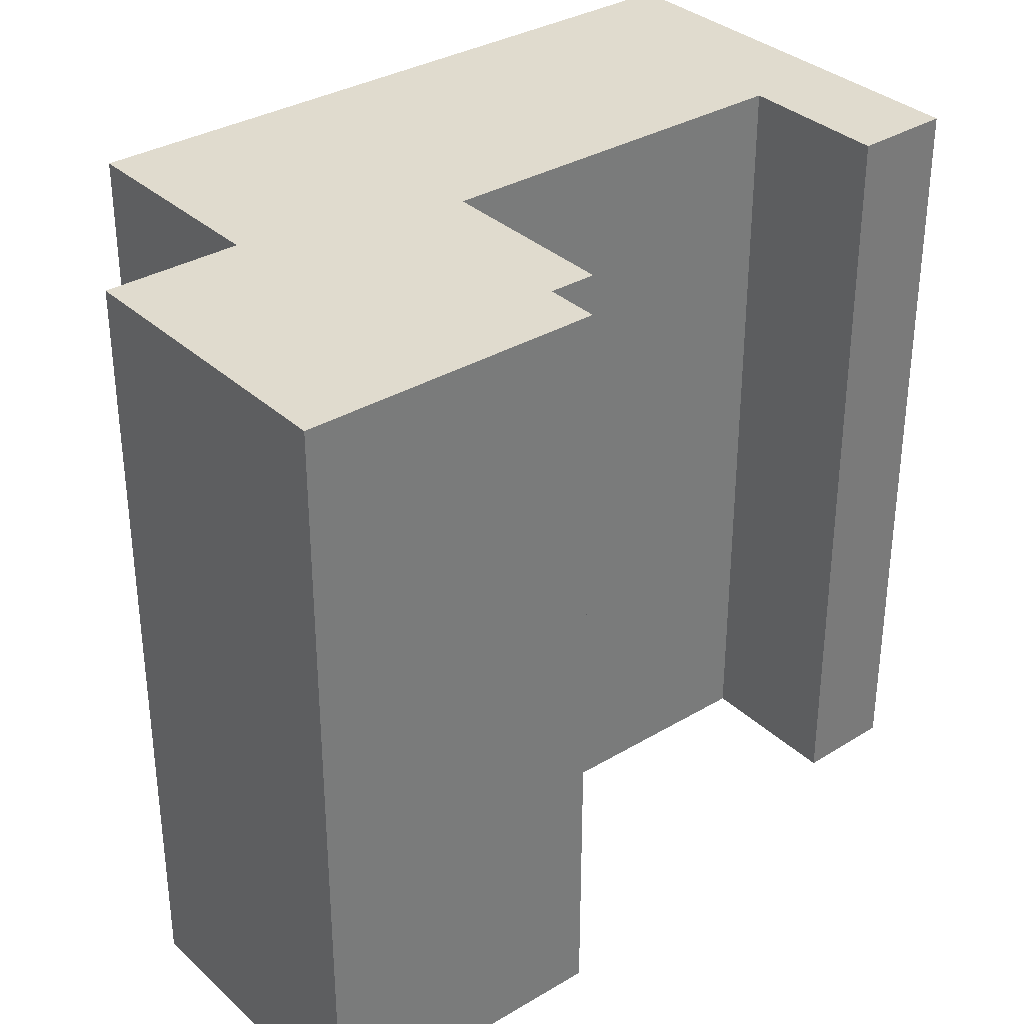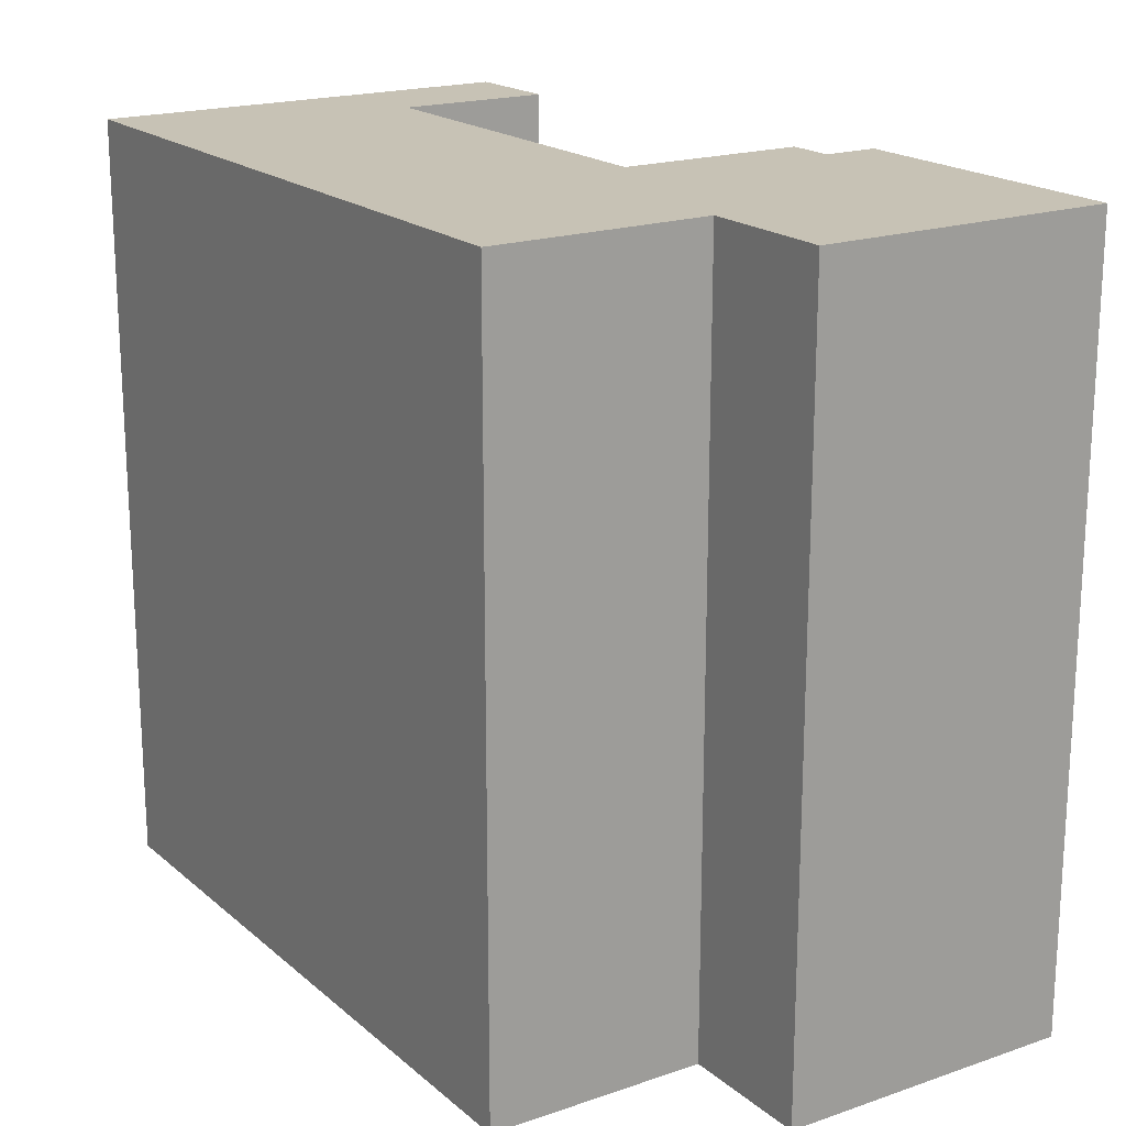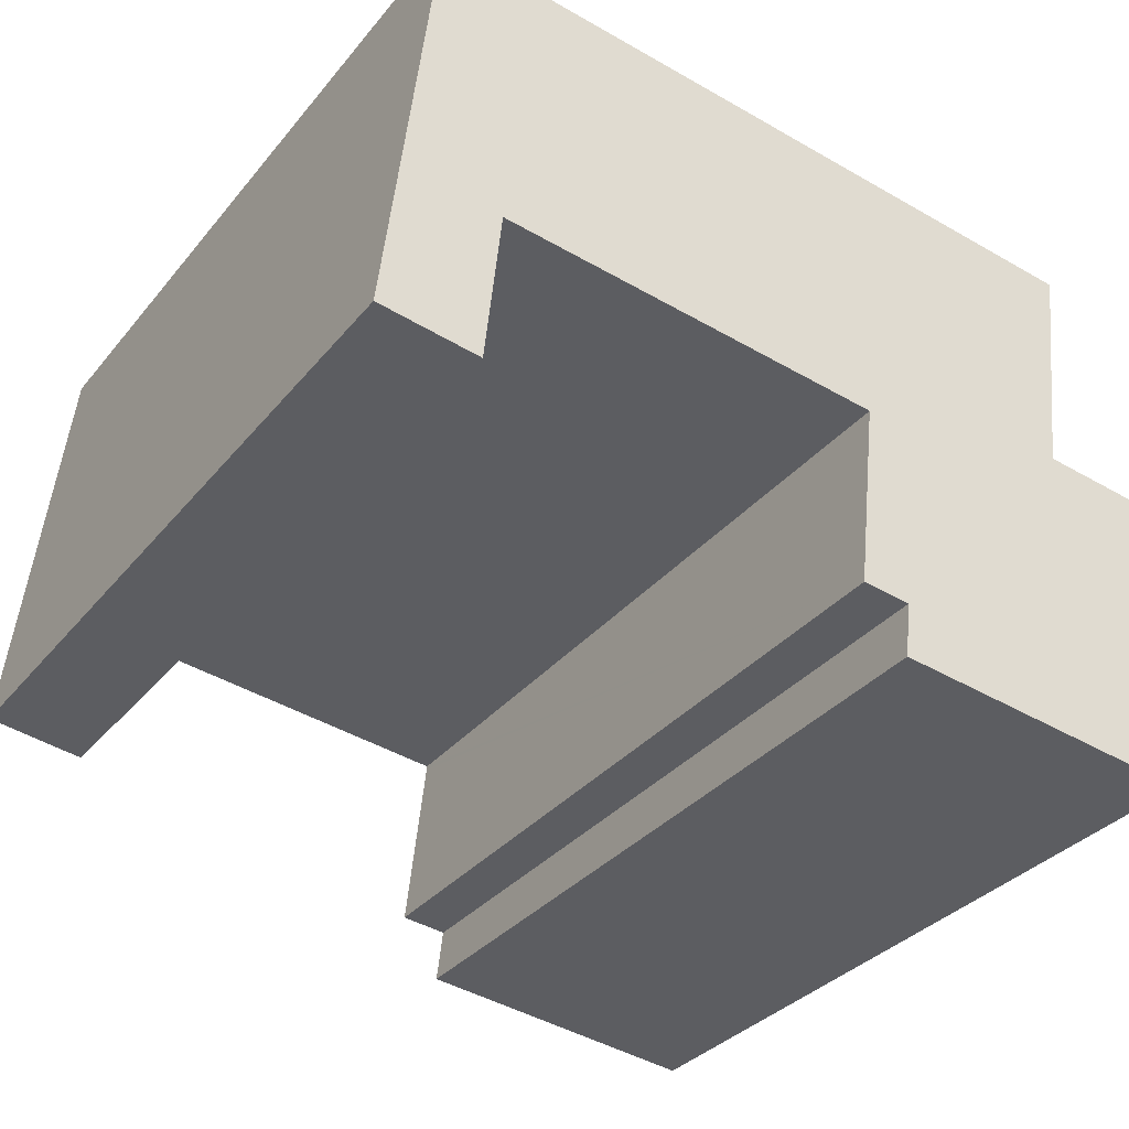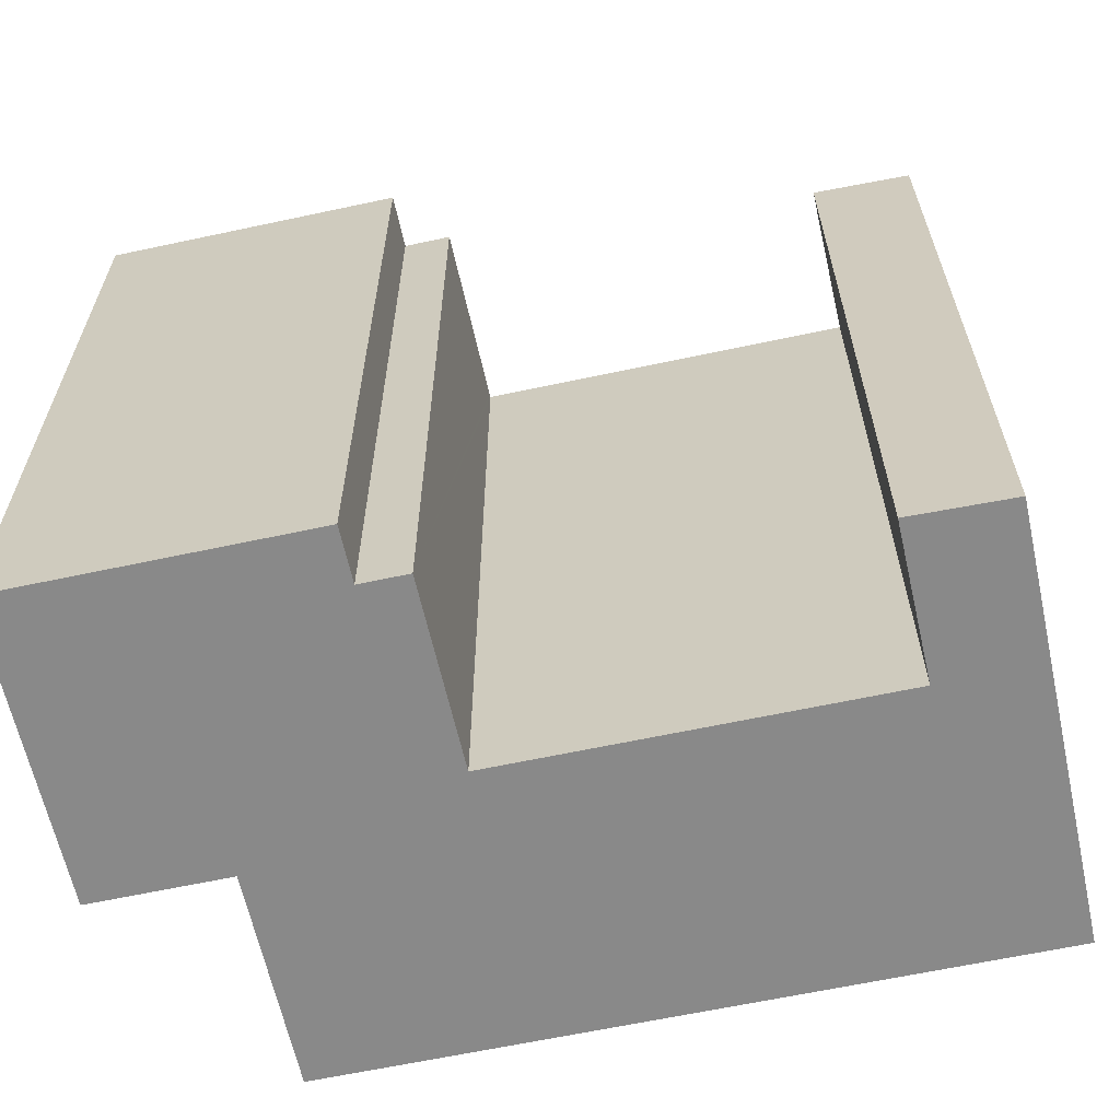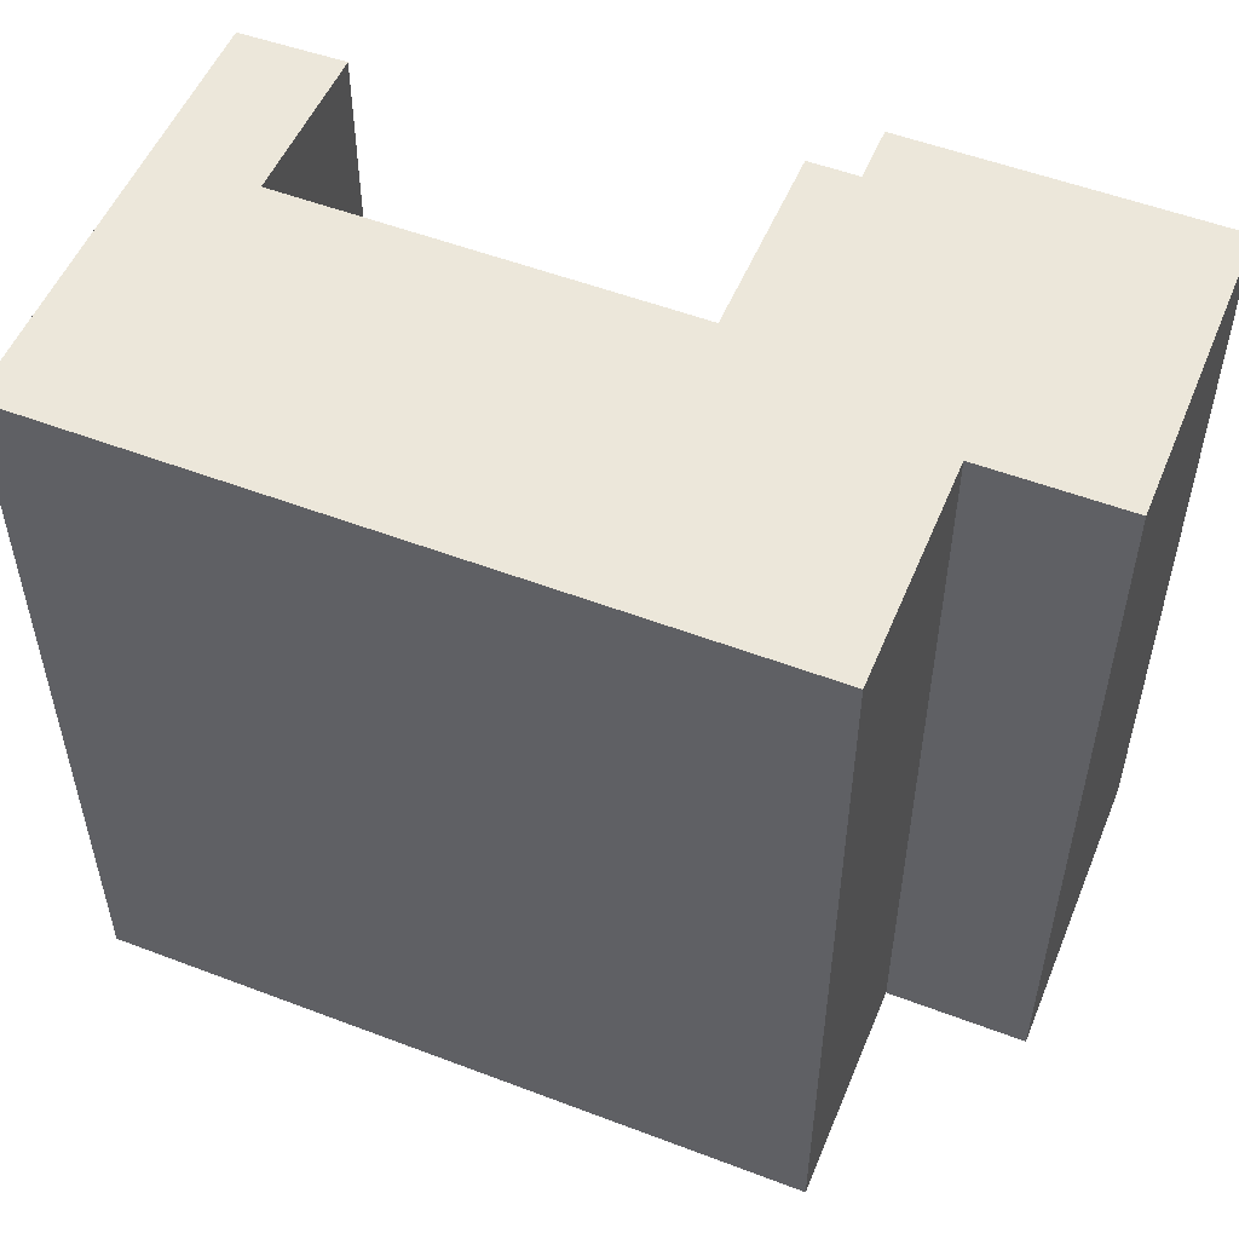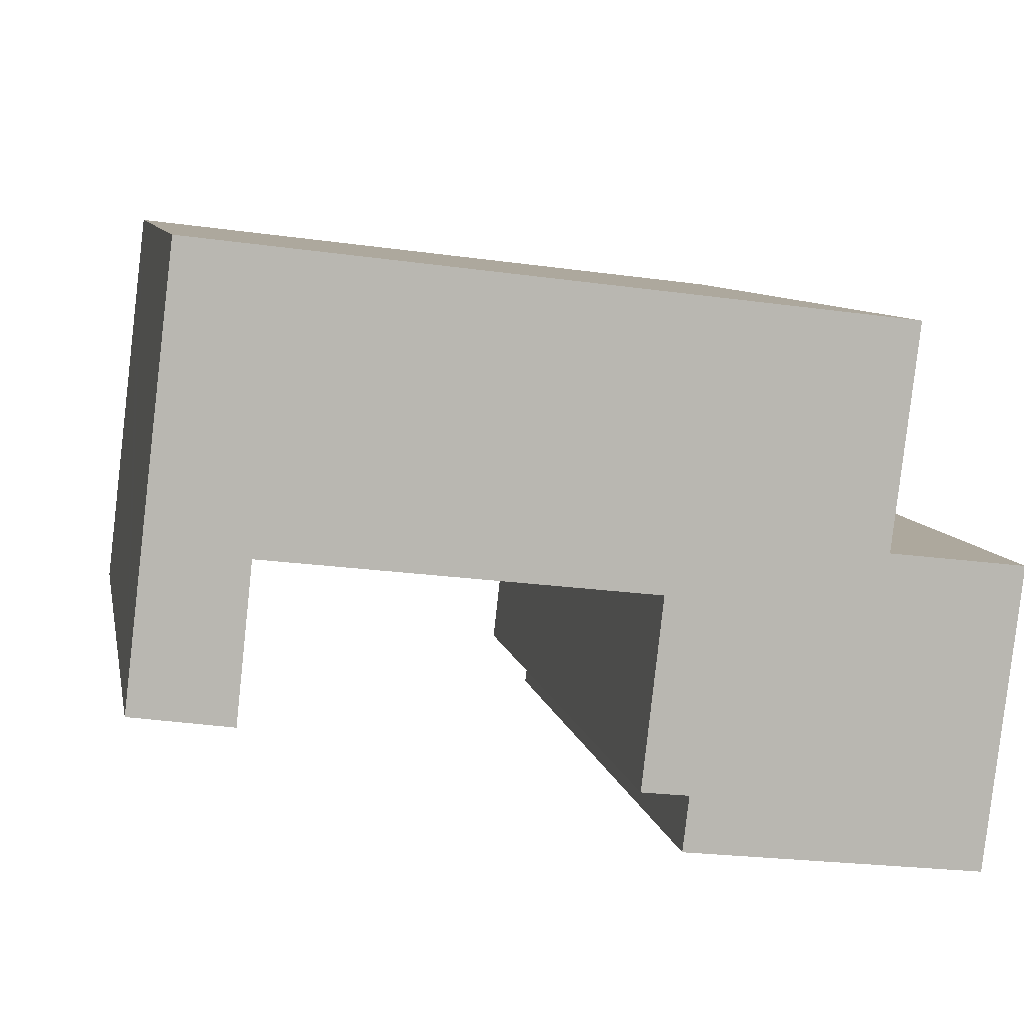
<metadata>
{"format":"obj","ext":"obj","renderer":"f3d","projection":"perspective","resolution":1024,"background":"white","views":[{"elev":33.5,"azim":147.7,"up":"+Y"},{"elev":19.0,"azim":63.7,"up":"+Y"},{"elev":-33.2,"azim":-32.8,"up":"+Z"},{"elev":-63.1,"azim":-160.9,"up":"+Y"},{"elev":53.1,"azim":29.0,"up":"+Y"},{"elev":8.1,"azim":-10.7,"up":"+Z"}]}
</metadata>
<code>
v  11.99 18.73 2.167
v  12.63 18.73 -2.383
v  11.49 18.73 -2.247
v  0.42 18.73 3.551
v  2.401 18.73 -0.345
v  0 18.73 1.147e-15
v  1.025 18.73 8.67
v  2.787 18.73 3.268
v  1.226 18.73 10.35
v  2.798 18.73 3.37
v  12 18.73 2.266
v  17.92 18.73 8.356
v  17.29 18.73 3.066
v  19.72 18.73 -4.565
v  12.48 18.73 -3.699
v  17.39 18.73 3.054
v  20.4 18.73 1.161
v  20.58 18.73 2.673
v  2.401 2.113e-17 -0.345
v  0 0 0
v  19.72 2.795e-16 -4.565
v  12.48 2.265e-16 -3.699
v  12.63 1.459e-16 -2.383
v  11.49 1.376e-16 -2.247
v  12 -1.388e-16 2.266
v  2.798 -2.064e-16 3.37
v  0.42 -2.174e-16 3.551
v  1.226 -6.339e-16 10.35
v  1.025 -5.309e-16 8.67
v  11.99 -1.327e-16 2.167
v  17.92 -5.117e-16 8.356
v  17.29 -1.877e-16 3.066
v  20.58 -1.637e-16 2.673
v  17.39 -1.87e-16 3.054
v  20.4 -7.109e-17 1.161
v  2.787 -2.001e-16 3.268
g defaultobject
f 1 2 3
f 4 5 6
f 5 4 7
f 5 7 8
f 8 7 9
f 8 9 10
f 10 9 11
f 11 9 12
f 11 12 13
f 2 14 15
f 14 2 1
f 14 1 11
f 14 11 13
f 14 13 16
f 14 16 17
f 17 16 18
f 19 6 5
f 6 19 20
f 21 15 14
f 15 21 22
f 23 3 2
f 3 23 24
f 25 10 11
f 10 25 26
f 20 4 6
f 4 20 7
f 7 20 9
f 9 20 27
f 9 27 28
f 28 27 29
f 22 2 15
f 2 22 23
f 24 1 3
f 1 24 11
f 11 24 25
f 25 24 30
f 28 12 9
f 12 28 31
f 32 16 13
f 16 32 18
f 18 32 33
f 33 32 34
f 31 13 12
f 13 31 32
f 33 17 18
f 17 33 14
f 14 33 21
f 21 33 35
f 8 19 5
f 19 8 10
f 19 10 36
f 36 10 26
f 28 32 31
f 32 28 25
f 25 28 26
f 26 28 36
f 36 28 19
f 19 28 29
f 19 29 27
f 19 27 20
f 24 23 30
f 34 35 33
f 35 34 21
f 21 34 22
f 22 34 32
f 22 32 23
f 23 32 25
f 23 25 30

</code>
